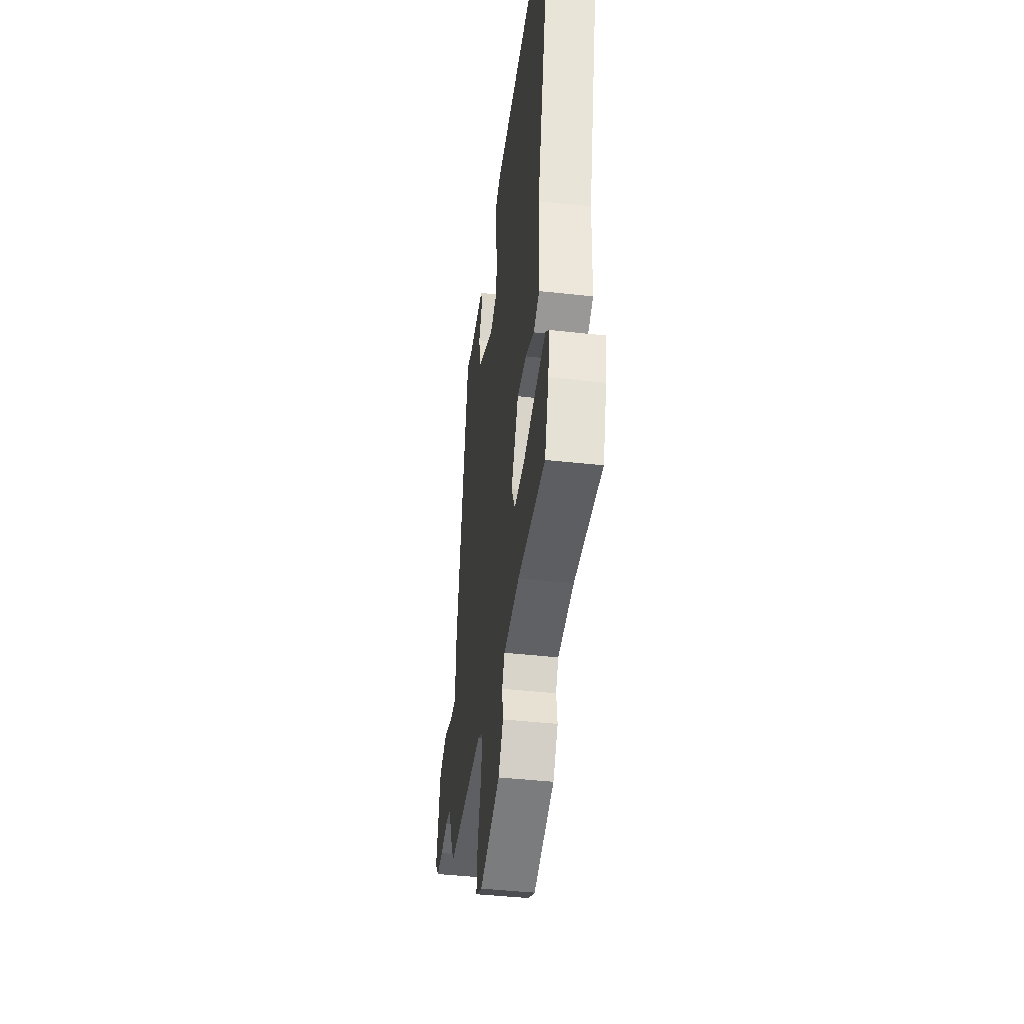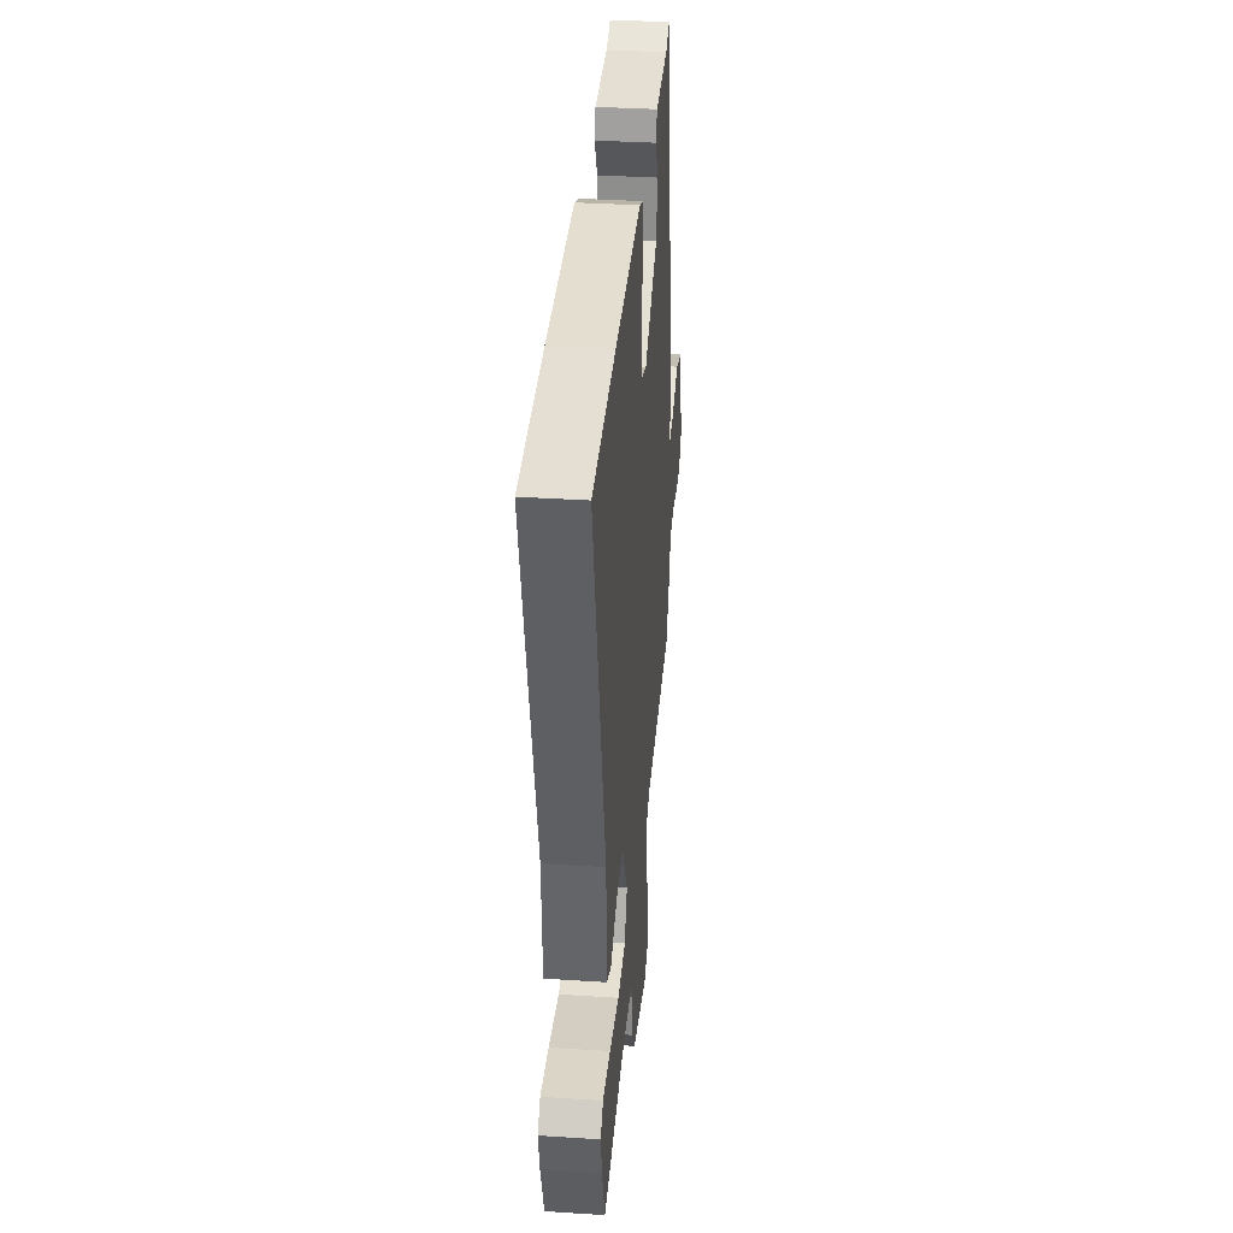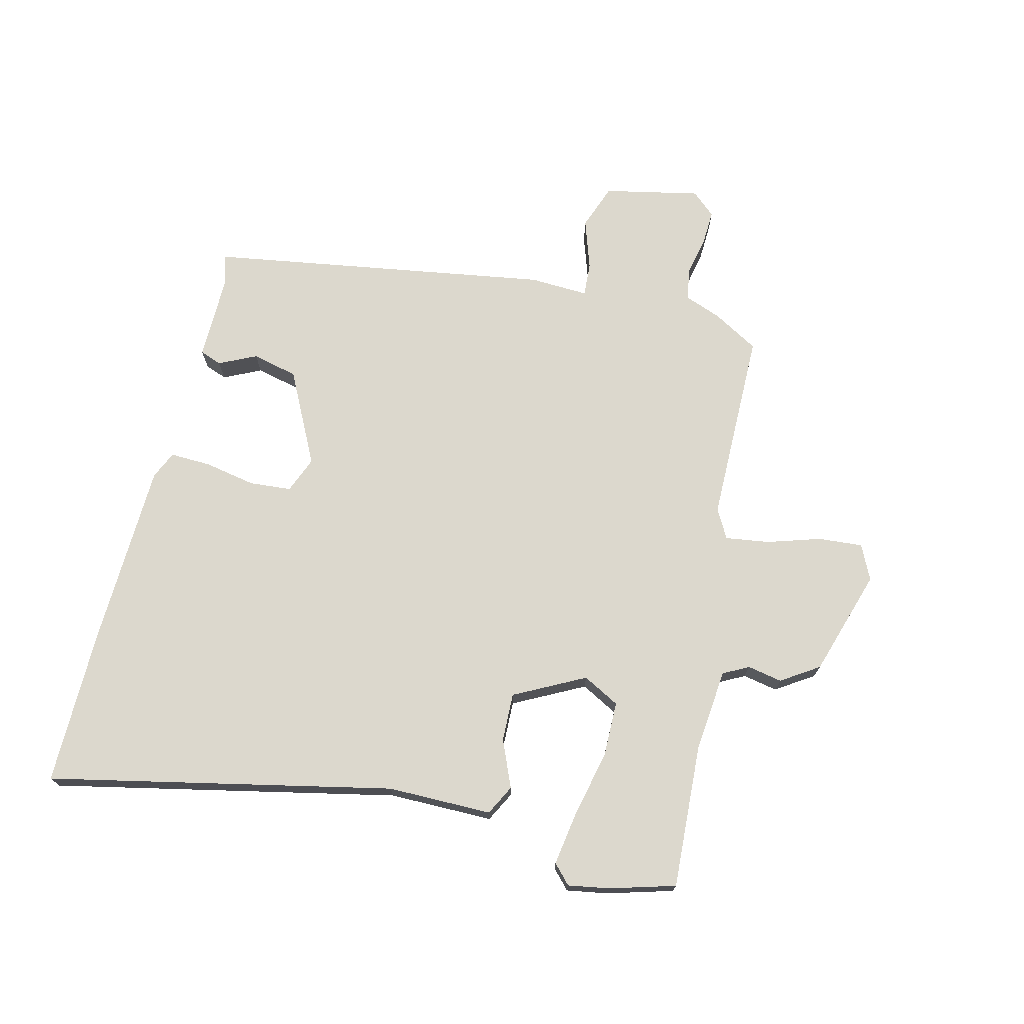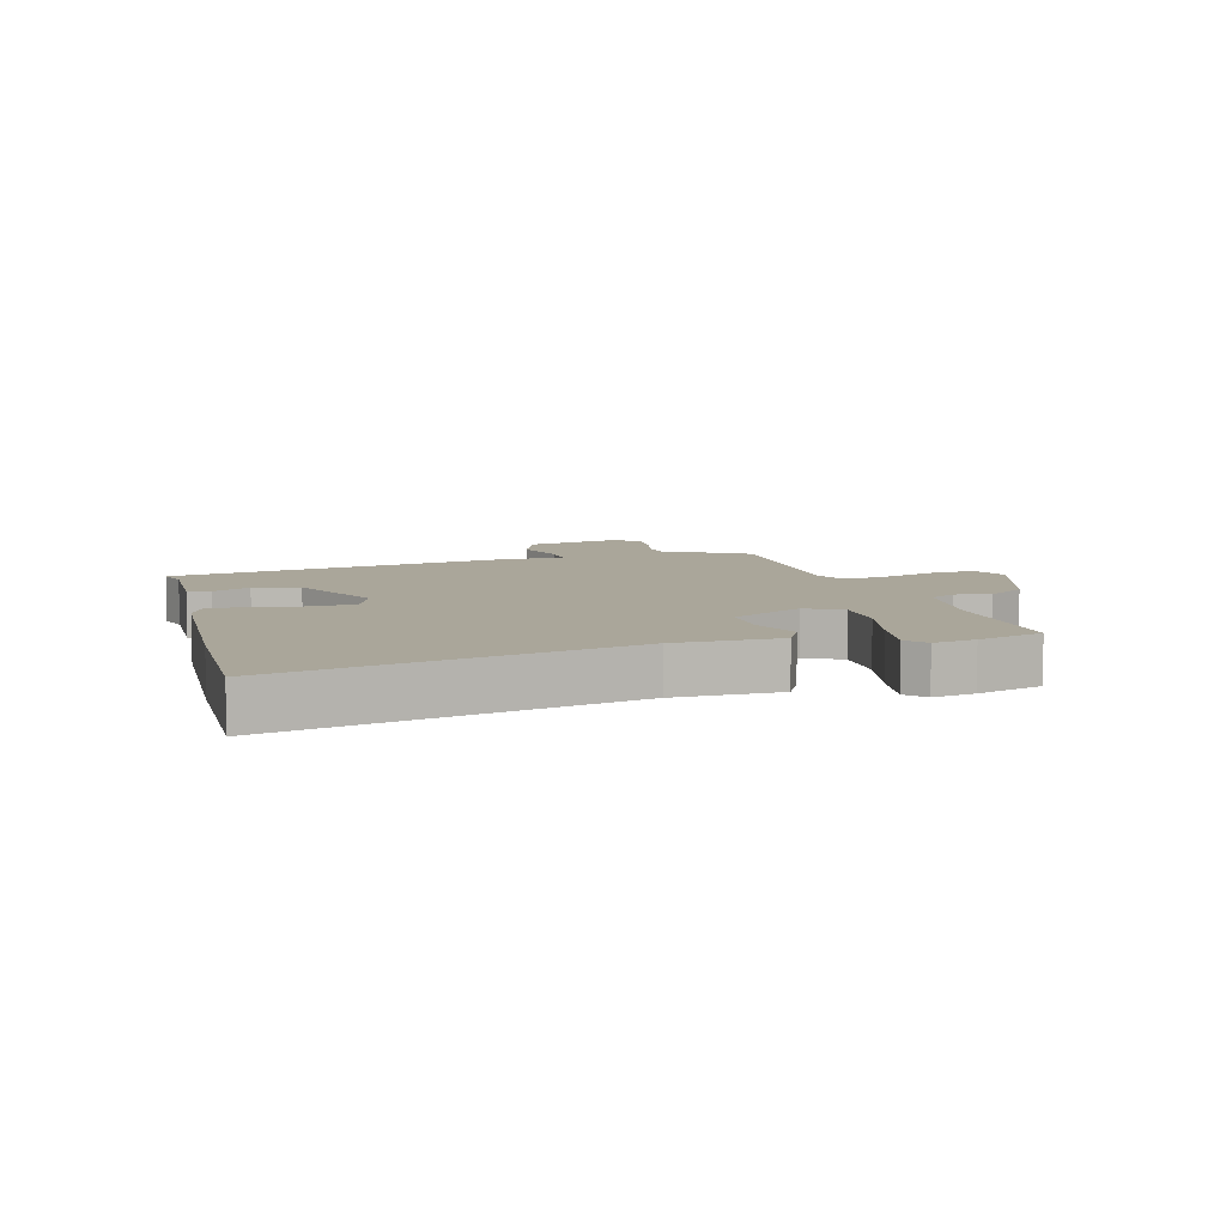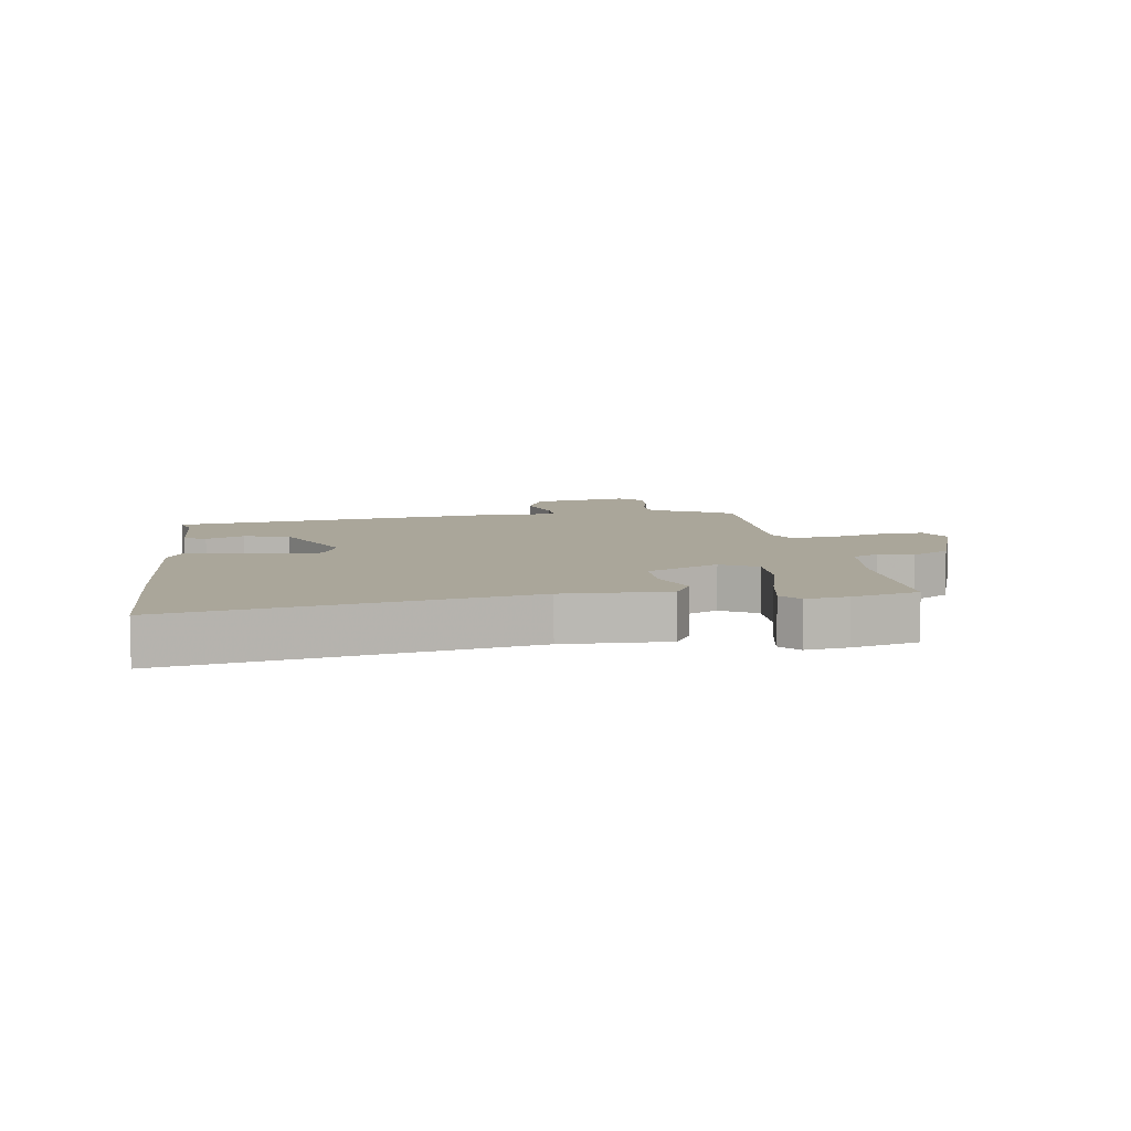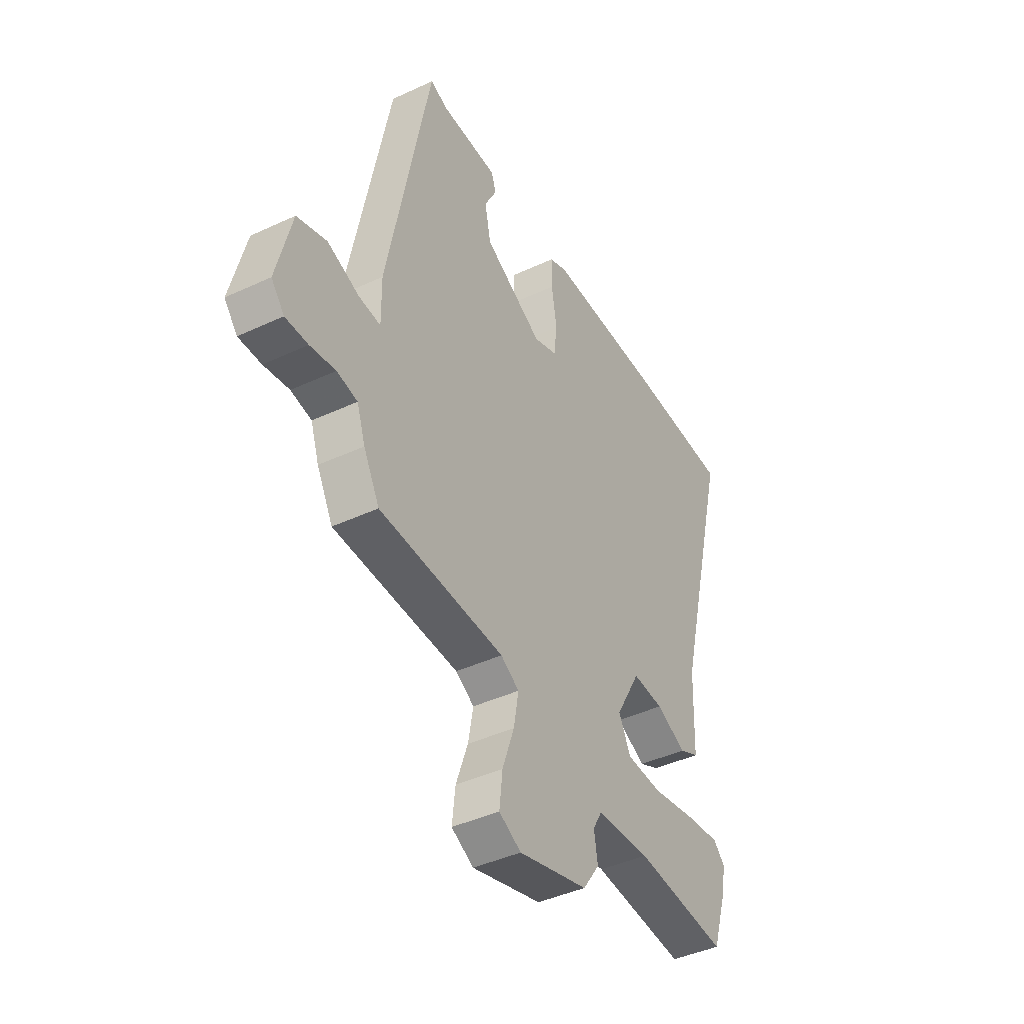
<metadata>
{"format":"obj","ext":"obj","renderer":"f3d","projection":"perspective","resolution":1024,"background":"white","views":[{"elev":-43.0,"azim":82.5,"up":"+Z"},{"elev":35.9,"azim":94.9,"up":"+Z"},{"elev":72.6,"azim":105.7,"up":"+Y"},{"elev":7.8,"azim":76.7,"up":"+Y"},{"elev":7.8,"azim":85.1,"up":"+Y"},{"elev":-42.5,"azim":-60.9,"up":"+Z"}]}
</metadata>
<code>
v -0.404 0.07 0.515
v -0.358 0.07 0.498
v -0.214 0.07 0.495
v -0.202 0.07 0.459
v -0.233 0.07 0.399
v -0.218 0.07 0.324
v -0.069 0.07 0.243
v -0.009 0.07 0.265
v -0.001 0.07 0.333
v -0.014 0.07 0.417
v -0.014 0.07 0.484
v 0.031 0.07 0.503
v 0.333 0.07 0.504
v 0.591 0.07 0.498
v 0.452 0.07 -0.06
v 0.446 0.07 -0.231
v 0.396 0.07 -0.255
v 0.32 0.07 -0.22
v 0.241 0.07 -0.215
v 0.178 0.07 -0.328
v 0.208 0.07 -0.389
v 0.298 0.07 -0.393
v 0.408 0.07 -0.372
v 0.497 0.07 -0.361
v 0.527 0.07 -0.391
v 0.513 0.07 -0.459
v 0.479 0.07 -0.564
v 0.243 0.07 -0.543
v 0.107 0.07 -0.552
v 0.084 0.07 -0.593
v 0.093 0.07 -0.65
v 0.051 0.07 -0.71
v -0.125 0.07 -0.759
v -0.181 0.07 -0.73
v -0.173 0.07 -0.658
v -0.143 0.07 -0.572
v -0.13 0.07 -0.5
v -0.177 0.07 -0.472
v -0.494 0.07 -0.459
v -0.534 0.07 -0.384
v -0.555 0.07 -0.322
v -0.607 0.07 -0.312
v -0.671 0.07 -0.323
v -0.728 0.07 -0.324
v -0.761 0.07 -0.284
v -0.723 0.07 -0.129
v -0.648 0.07 -0.104
v -0.567 0.07 -0.134
v -0.512 0.07 -0.139
v -0.513 0.07 -0.043
v -0.404 0 0.515
v -0.358 0 0.498
v -0.214 0 0.495
v -0.202 0 0.459
v -0.233 0 0.399
v -0.218 0 0.324
v -0.069 0 0.243
v -0.009 0 0.265
v -0.001 0 0.333
v -0.014 0 0.417
v -0.014 0 0.484
v 0.031 0 0.503
v 0.333 0 0.504
v 0.591 0 0.498
v 0.452 0 -0.06
v 0.446 0 -0.231
v 0.396 0 -0.255
v 0.32 0 -0.22
v 0.241 0 -0.215
v 0.178 0 -0.328
v 0.208 0 -0.389
v 0.298 0 -0.393
v 0.408 0 -0.372
v 0.497 0 -0.361
v 0.527 0 -0.391
v 0.513 0 -0.459
v 0.479 0 -0.564
v 0.243 0 -0.543
v 0.107 0 -0.552
v 0.084 0 -0.593
v 0.093 0 -0.65
v 0.051 0 -0.71
v -0.125 0 -0.759
v -0.181 0 -0.73
v -0.173 0 -0.658
v -0.143 0 -0.572
v -0.13 0 -0.5
v -0.177 0 -0.472
v -0.494 0 -0.459
v -0.534 0 -0.384
v -0.555 0 -0.322
v -0.607 0 -0.312
v -0.671 0 -0.323
v -0.728 0 -0.324
v -0.761 0 -0.284
v -0.723 0 -0.129
v -0.648 0 -0.104
v -0.567 0 -0.134
v -0.512 0 -0.139
v -0.513 0 -0.043
f 49 50 1 2
f 45 46 47 48
f 45 48 49
f 42 43 44 45
f 42 45 49
f 41 42 49
f 38 39 40 41
f 38 41 49 2
f 33 34 35 36
f 33 36 37
f 30 31 32 33
f 29 30 33 37
f 28 29 37 38
f 22 23 24 25
f 22 25 26 27
f 15 16 17 18
f 15 18 19
f 14 15 19
f 13 14 19 20
f 9 10 11 12
f 8 9 12 13
f 2 3 4 5
f 2 5 6
f 38 2 6
f 28 38 6 7
f 21 22 27 28
f 20 21 28
f 20 28 7 8
f 8 13 20
f 52 51 100 99
f 98 97 96 95
f 99 98 95
f 95 94 93 92
f 99 95 92
f 99 92 91
f 91 90 89 88
f 52 99 91 88
f 86 85 84 83
f 87 86 83
f 83 82 81 80
f 87 83 80 79
f 88 87 79 78
f 75 74 73 72
f 77 76 75 72
f 68 67 66 65
f 69 68 65
f 69 65 64
f 70 69 64 63
f 62 61 60 59
f 63 62 59 58
f 55 54 53 52
f 56 55 52
f 56 52 88
f 57 56 88 78
f 78 77 72 71
f 78 71 70
f 58 57 78 70
f 70 63 58
f 1 51 52 2
f 2 52 53 3
f 3 53 54 4
f 4 54 55 5
f 5 55 56 6
f 6 56 57 7
f 7 57 58 8
f 8 58 59 9
f 9 59 60 10
f 10 60 61 11
f 11 61 62 12
f 12 62 63 13
f 13 63 64 14
f 14 64 65 15
f 15 65 66 16
f 16 66 67 17
f 17 67 68 18
f 18 68 69 19
f 19 69 70 20
f 20 70 71 21
f 21 71 72 22
f 22 72 73 23
f 23 73 74 24
f 24 74 75 25
f 25 75 76 26
f 26 76 77 27
f 27 77 78 28
f 28 78 79 29
f 29 79 80 30
f 30 80 81 31
f 31 81 82 32
f 32 82 83 33
f 33 83 84 34
f 34 84 85 35
f 35 85 86 36
f 36 86 87 37
f 37 87 88 38
f 38 88 89 39
f 39 89 90 40
f 40 90 91 41
f 41 91 92 42
f 42 92 93 43
f 43 93 94 44
f 44 94 95 45
f 45 95 96 46
f 46 96 97 47
f 47 97 98 48
f 48 98 99 49
f 49 99 100 50
f 50 100 51 1

</code>
